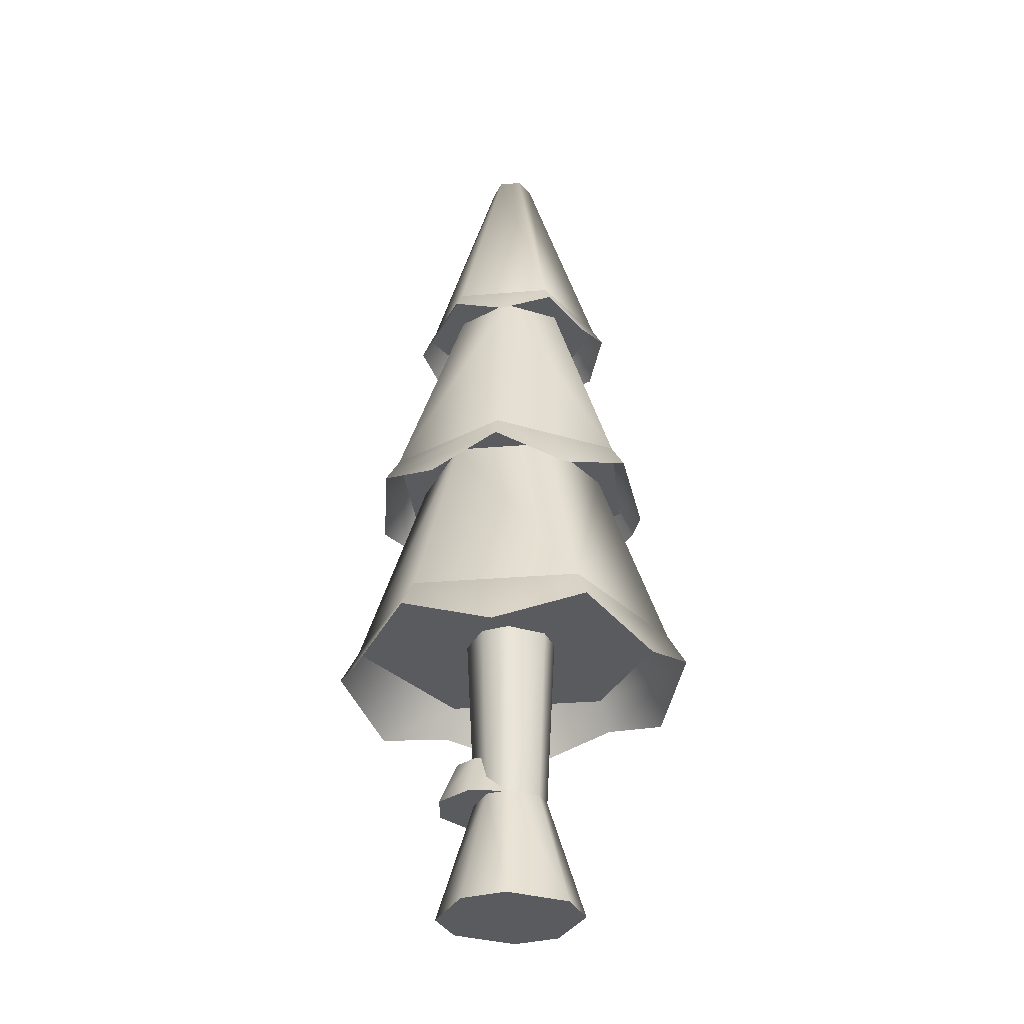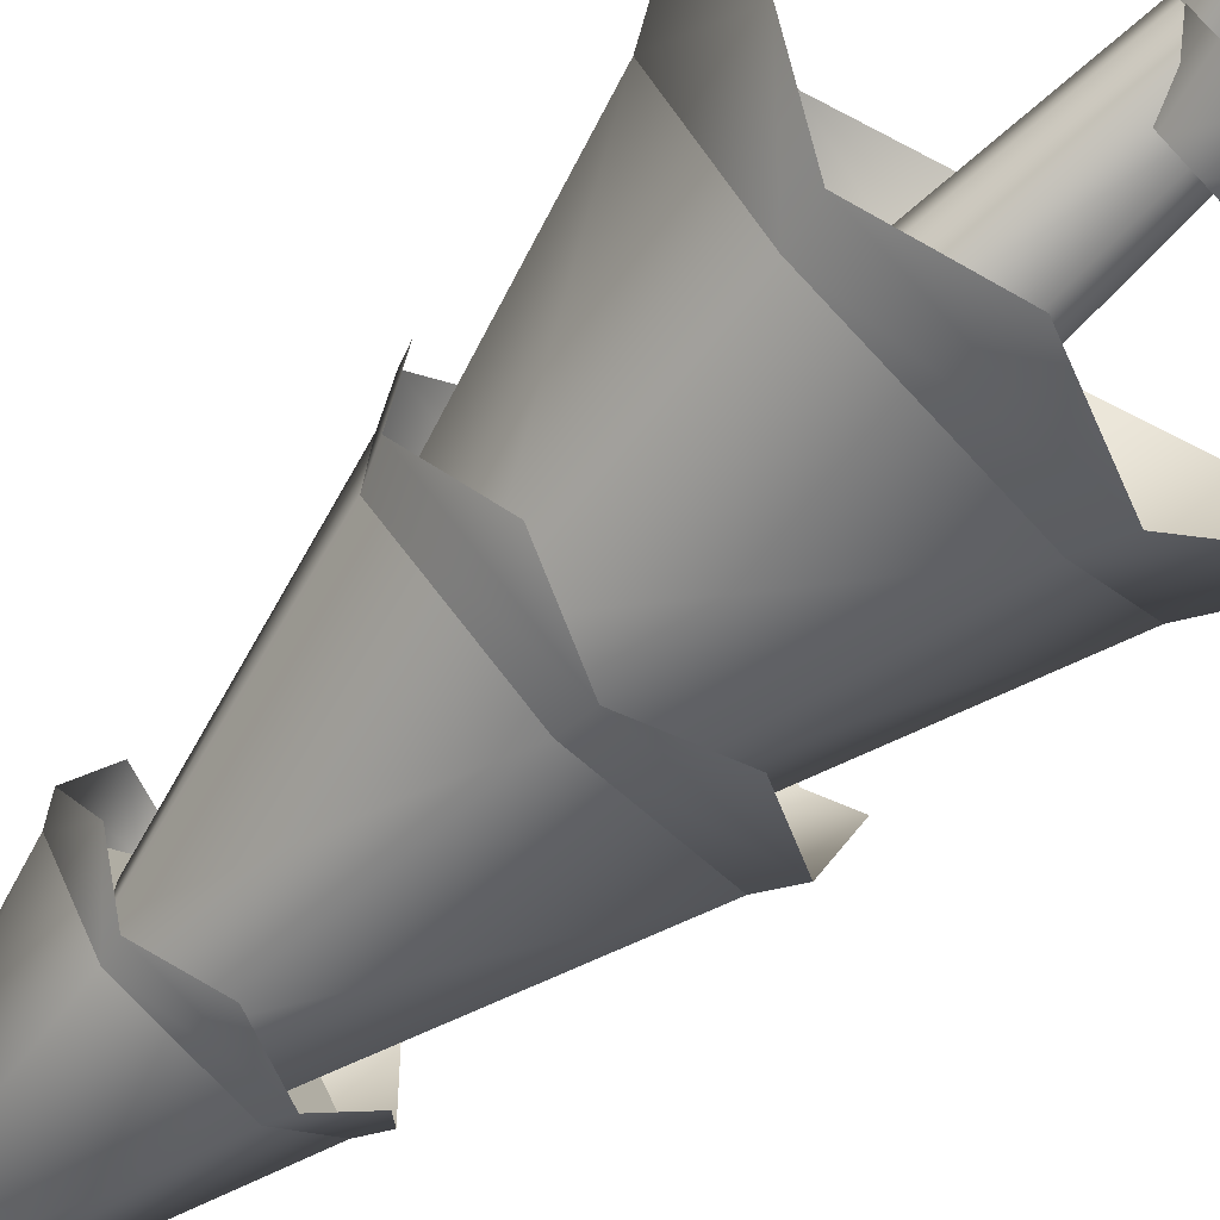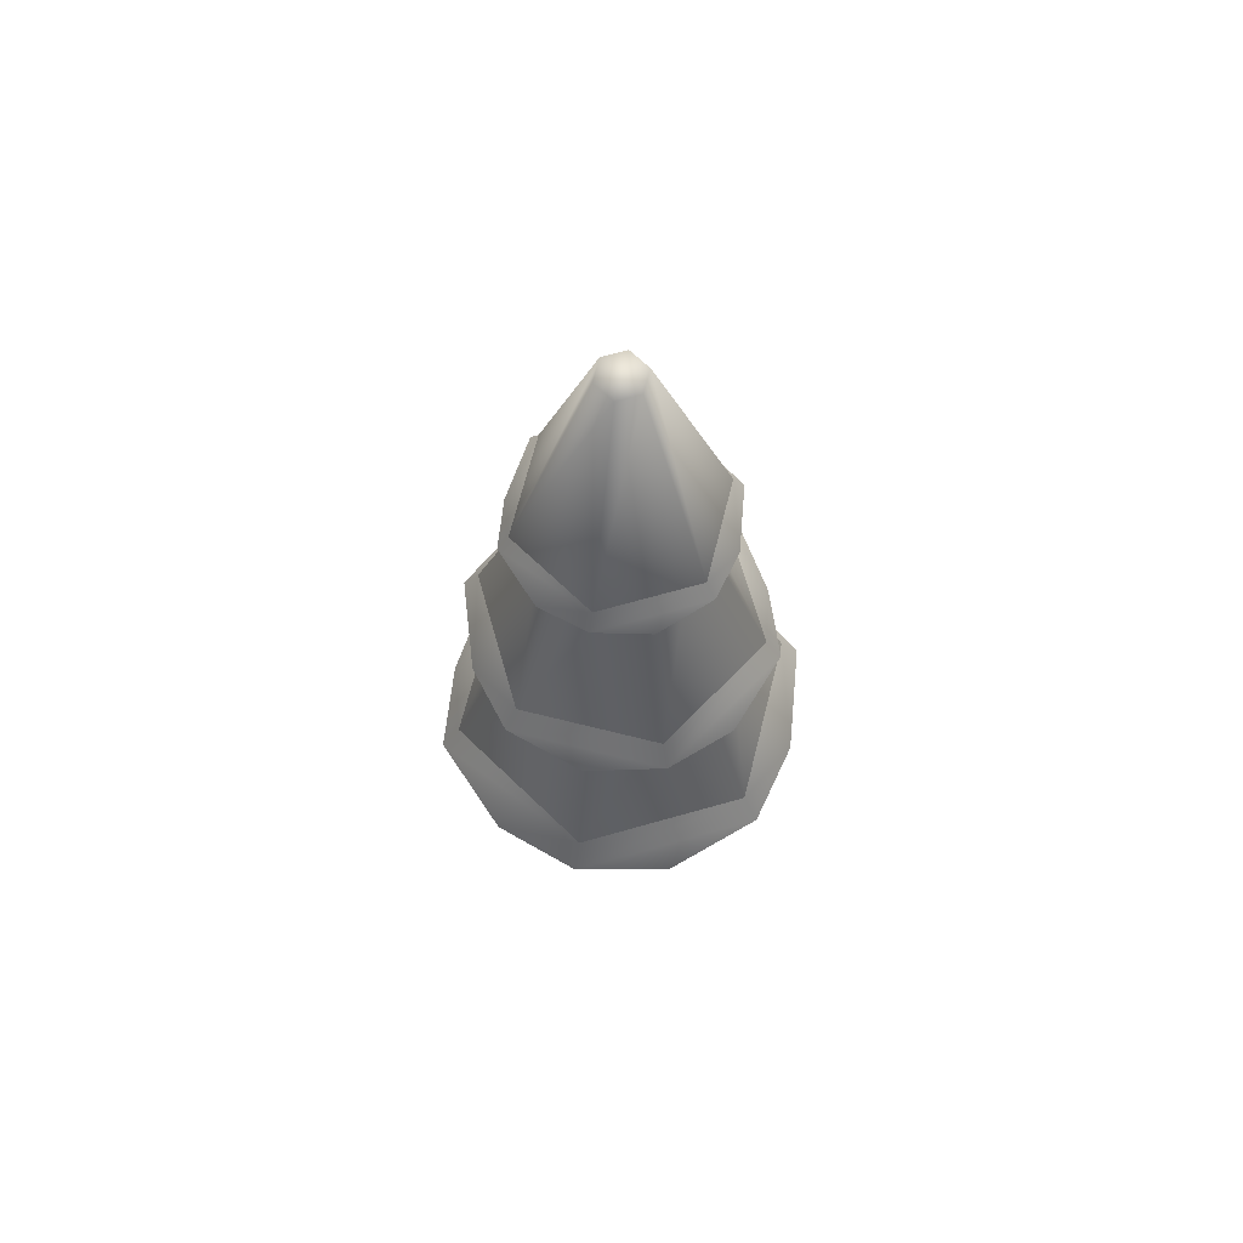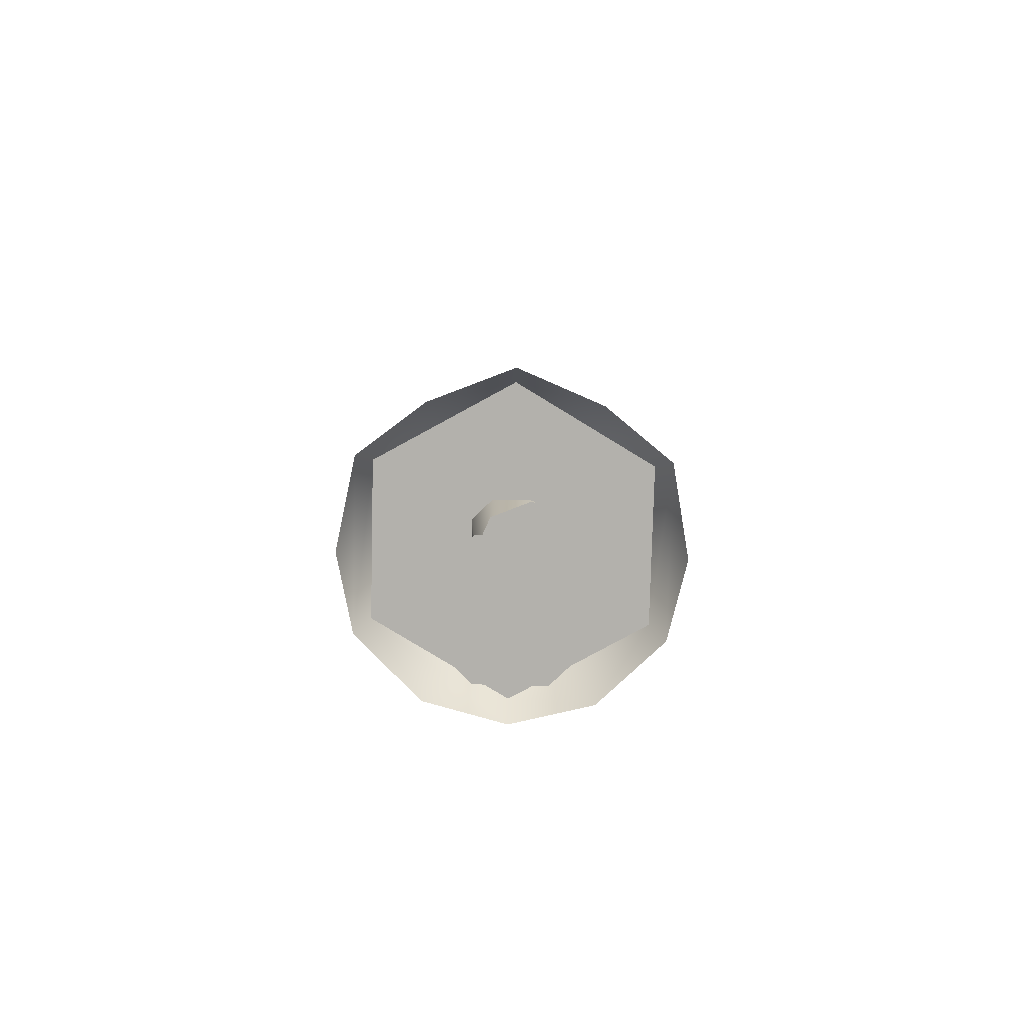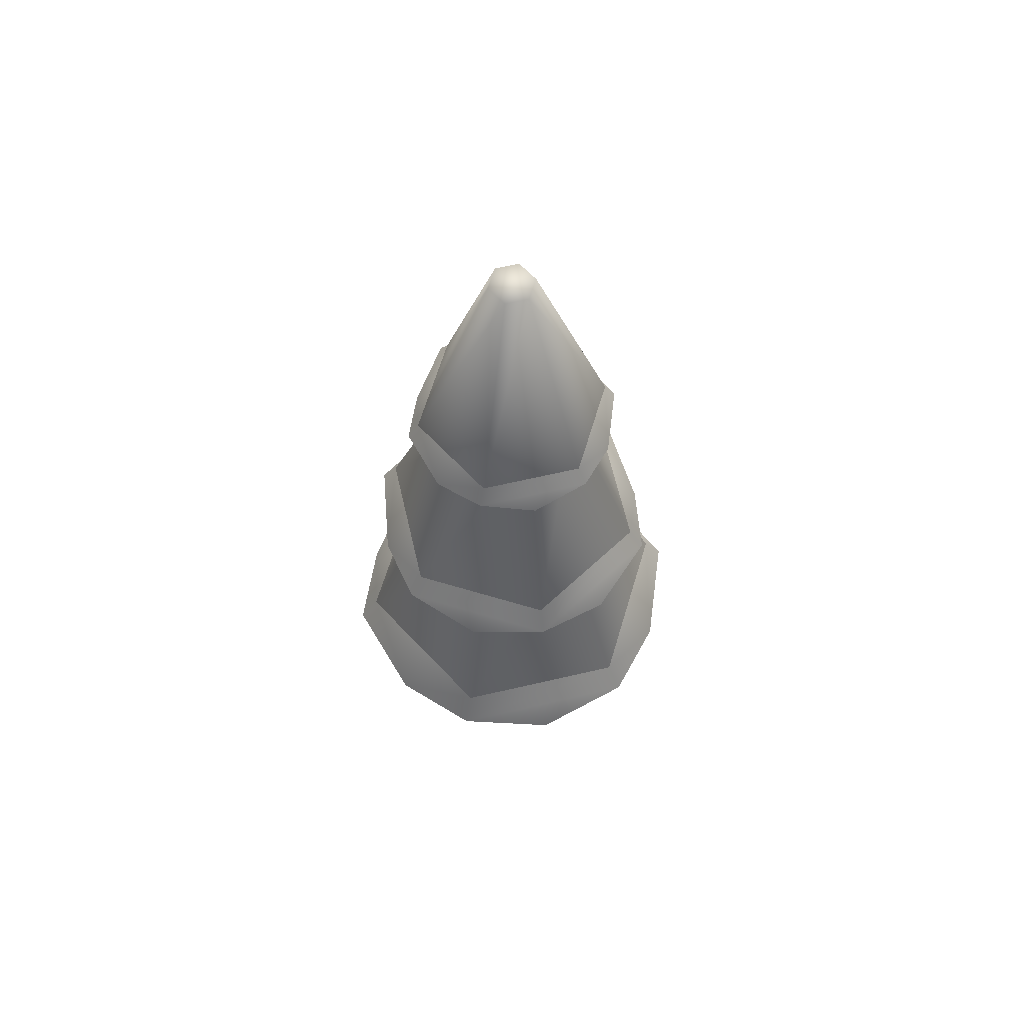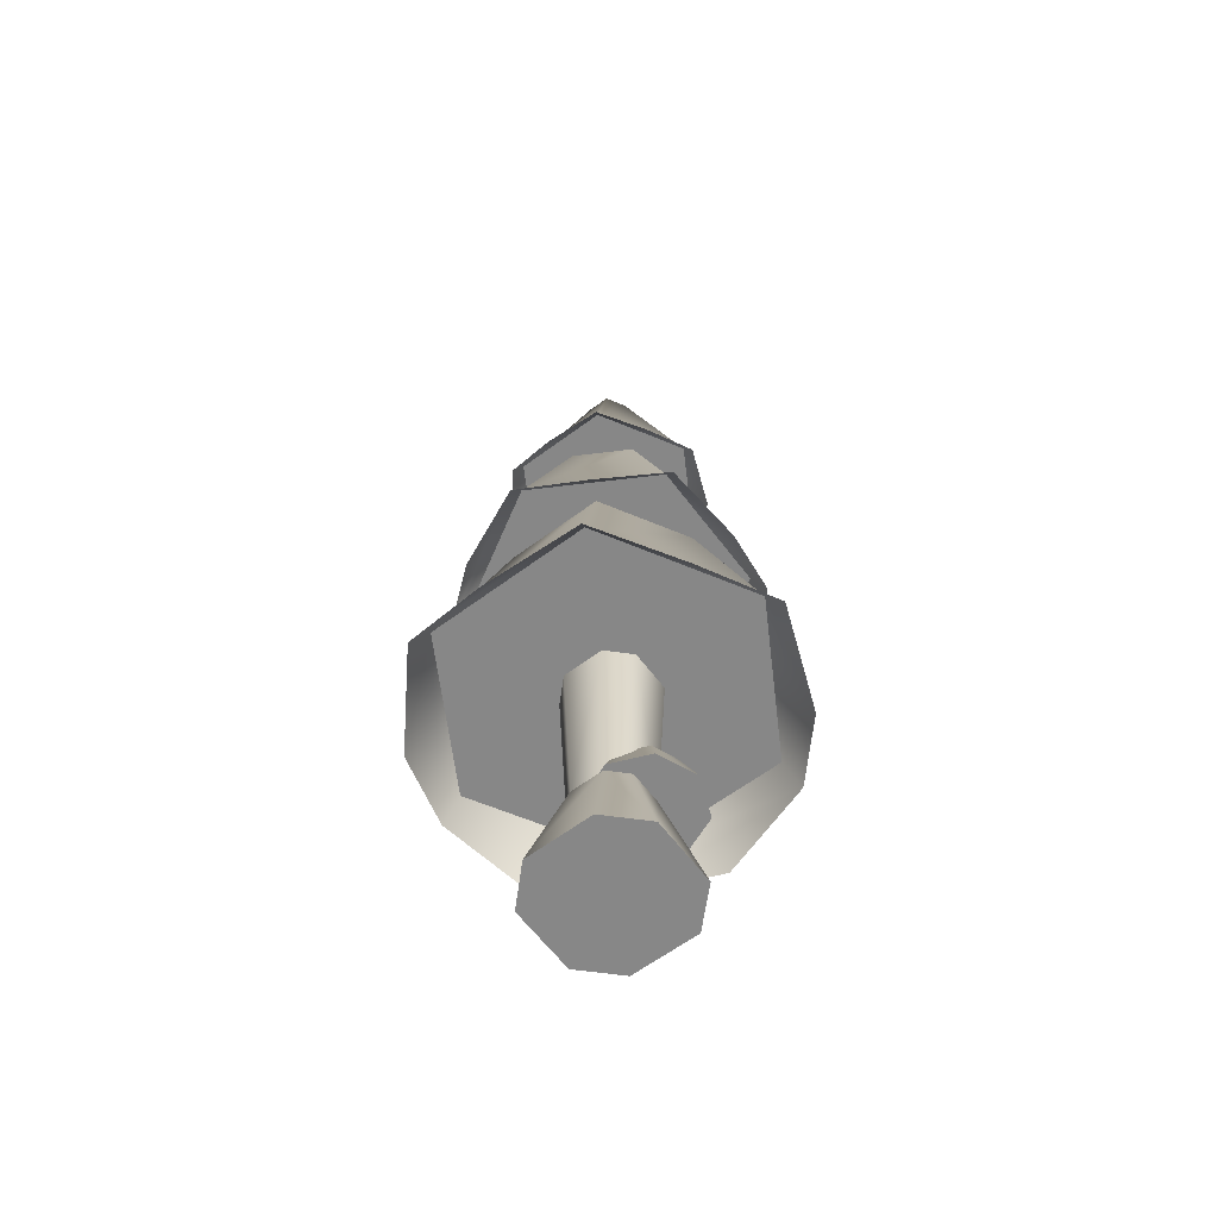
<metadata>
{"format":"obj","ext":"obj","renderer":"f3d","projection":"perspective","resolution":1024,"background":"white","views":[{"elev":-32.2,"azim":-113.4,"up":"+Y"},{"elev":-76.9,"azim":-46.9,"up":"+Z"},{"elev":67.7,"azim":-15.9,"up":"+Y"},{"elev":-79.1,"azim":88.6,"up":"+Y"},{"elev":64.5,"azim":166.8,"up":"+Y"},{"elev":-62.5,"azim":37.0,"up":"+Y"}]}
</metadata>
<code>
o tree.006
v -17.08 -0.2823 0.6452
v -17.08 -0.2823 0.4637
v -17.17 -0.2823 0.736
v -17.17 -0.2823 0.3729
v -17.35 -0.2823 0.736
v -17.35 -0.2823 0.3729
v -17.44 -0.2823 0.6452
v -17.44 -0.2823 0.4637
v -17.17 0.0464 0.5091
v -17.17 0.0464 0.5998
v -17.21 0.0464 0.6452
v -17.21 0.0464 0.4637
v -17.3 0.0464 0.4637
v -17.35 0.0464 0.5091
v -17.35 0.0464 0.5998
v -17.3 0.0464 0.6452
v -17.37 0.5395 0.4977
v -17.37 0.5395 0.6112
v -17.31 0.5395 0.6679
v -17.14 0.5395 0.4977
v -17.14 0.5395 0.6112
v -17.31 0.5395 0.441
v -17.2 0.5395 0.441
v -17.2 0.5395 0.6679
v -17.11 0.1638 0.5101
v -17.13 0.1638 0.5759
v -17.13 0.1638 0.4443
v -17.2 0.1638 0.417
v -17.2 0.1638 0.6032
v -17.27 0.1638 0.4443
v -17.27 0.1638 0.5759
v -17.29 0.1638 0.5101
v -17.05 0.04448 0.5101
v -17.1 0.04448 0.407
v -17.1 0.04448 0.6132
v -17.2 0.04448 0.6559
v -17.2 0.04448 0.3643
v -17.3 0.04448 0.6132
v -17.3 0.04448 0.407
v -17.35 0.04448 0.5101
v -17.04 0.5395 0.946
v -17.49 0.5395 0.946
v -17.13 1.083 0.7855
v -17.4 1.083 0.7855
v -17.04 0.5395 0.1629
v -16.81 0.5395 0.5545
v -17.13 1.083 0.3234
v -17 1.083 0.5545
v -17.49 0.5395 0.1629
v -17.4 1.083 0.3234
v -17.53 1.083 0.5545
v -17.72 0.5395 0.5545
v -17 1.667 0.5545
v -17.14 1.667 0.7802
v -17.21 2.279 0.5545
v -17.24 2.279 0.6063
v -17.33 2.279 0.5545
v -17.3 2.279 0.6063
v -17.53 1.667 0.5545
v -17.4 1.667 0.7802
v -17.4 1.667 0.3287
v -17.14 1.667 0.3287
v -17.3 2.279 0.5026
v -17.24 2.279 0.5026
v -16.95 1.083 0.3707
v -16.95 1.083 0.7383
v -17.12 1.667 0.4702
v -17.12 1.667 0.6387
v -17.27 1.083 0.1869
v -17.27 1.667 0.386
v -17.27 1.083 0.9221
v -17.27 1.667 0.7229
v -17.58 1.083 0.7383
v -17.41 1.667 0.6387
v -17.58 1.083 0.3707
v -17.41 1.667 0.4702
v -17.27 0.37 1.032
v -17.52 0.4547 0.9891
v -17.01 0.4547 0.9891
v -17.52 0.4547 0.1198
v -17.68 0.37 0.3156
v -17.77 0.4547 0.5545
v -17.68 0.37 0.7933
v -16.76 0.4547 0.5545
v -16.85 0.37 0.7933
v -17.27 0.37 0.07674
v -17.01 0.4547 0.1198
v -16.85 0.37 0.3156
v -17.46 0.9452 0.2181
v -17.27 1.014 0.1464
v -17.62 1.014 0.3504
v -16.91 1.014 0.3504
v -16.88 0.9452 0.5545
v -16.91 1.014 0.7585
v -17.46 0.9452 0.8908
v -17.62 1.014 0.7585
v -17.27 1.014 0.9625
v -17.65 0.9452 0.5545
v -17.07 0.9452 0.8908
v -17.07 0.9452 0.2181
v -17.41 1.618 0.3038
v -17.5 1.569 0.4167
v -17.55 1.618 0.5545
v -17.5 1.569 0.6922
v -17.41 1.618 0.8051
v -17.12 1.618 0.3038
v -17.03 1.569 0.4167
v -16.98 1.618 0.5545
v -17.27 1.569 0.8299
v -17.12 1.618 0.8051
v -17.27 1.569 0.279
v -17.03 1.569 0.6922
f 3 2 1
f 2 3 4
f 4 3 5
f 4 5 6
f 6 5 7
f 6 7 8
f 9 1 2
f 1 9 10
f 11 1 10
f 1 11 3
f 12 2 4
f 2 12 9
f 13 4 6
f 4 13 12
f 7 14 8
f 14 7 15
f 11 5 3
f 5 11 16
f 8 13 6
f 13 8 14
f 7 16 15
f 16 7 5
f 14 18 17
f 18 14 15
f 16 18 15
f 18 16 19
f 21 9 20
f 9 21 10
f 22 12 13
f 12 22 23
f 21 11 10
f 11 21 24
f 13 17 22
f 17 13 14
f 20 12 23
f 12 20 9
f 24 16 11
f 16 24 19
f 27 26 25
f 26 27 28
f 26 28 29
f 29 28 30
f 29 30 31
f 31 30 32
f 35 34 33
f 34 35 36
f 34 36 37
f 37 36 38
f 37 38 39
f 39 38 40
f 27 33 34
f 33 27 25
f 29 38 36
f 38 29 31
f 40 31 32
f 31 40 38
f 28 34 37
f 34 28 27
f 26 36 35
f 36 26 29
f 30 37 39
f 37 30 28
f 26 33 25
f 33 26 35
f 40 30 39
f 30 40 32
f 43 42 41
f 42 43 44
f 47 46 45
f 46 47 48
f 50 45 49
f 45 50 47
f 48 41 46
f 41 48 43
f 52 44 51
f 44 52 42
f 52 50 49
f 50 52 51
f 41 45 46
f 45 41 42
f 45 42 49
f 49 42 52
f 55 54 53
f 54 55 56
f 59 58 57
f 58 59 60
f 63 62 61
f 62 63 64
f 64 53 62
f 53 64 55
f 64 56 55
f 56 64 58
f 58 64 63
f 58 63 57
f 59 63 61
f 63 59 57
f 54 62 53
f 62 54 60
f 62 60 61
f 61 60 59
f 56 60 54
f 60 56 58
f 67 66 65
f 66 67 68
f 70 65 69
f 65 70 67
f 68 71 66
f 71 68 72
f 72 73 71
f 73 72 74
f 71 65 66
f 65 71 69
f 69 71 73
f 69 73 75
f 76 69 75
f 69 76 70
f 73 76 75
f 76 73 74
f 79 78 77
f 78 79 41
f 78 41 42
f 77 78 79
f 41 79 78
f 42 41 78
f 81 49 80
f 49 81 52
f 52 81 82
f 80 49 81
f 52 81 49
f 82 81 52
f 82 42 52
f 42 82 83
f 42 83 78
f 52 42 82
f 83 82 42
f 78 83 42
f 46 85 84
f 85 46 41
f 85 41 79
f 84 85 46
f 41 46 85
f 79 41 85
f 80 87 86
f 87 80 49
f 87 49 45
f 86 87 80
f 49 80 87
f 45 49 87
f 45 88 87
f 88 45 46
f 88 46 84
f 87 88 45
f 46 45 88
f 84 46 88
f 91 90 89
f 90 91 75
f 90 75 69
f 89 90 91
f 75 91 90
f 69 75 90
f 65 93 92
f 93 65 66
f 93 66 94
f 92 93 65
f 66 65 93
f 94 66 93
f 97 96 95
f 96 97 71
f 96 71 73
f 95 96 97
f 71 97 96
f 73 71 96
f 98 75 91
f 75 98 73
f 73 98 96
f 91 75 98
f 73 98 75
f 96 98 73
f 94 97 99
f 97 94 66
f 97 66 71
f 99 97 94
f 66 94 97
f 71 66 97
f 90 92 100
f 92 90 69
f 92 69 65
f 100 92 90
f 69 90 92
f 65 69 92
f 102 61 101
f 61 102 59
f 59 102 103
f 101 61 102
f 59 102 61
f 103 102 59
f 103 60 59
f 60 103 104
f 60 104 105
f 59 60 103
f 104 103 60
f 105 104 60
f 62 107 106
f 107 62 53
f 107 53 108
f 106 107 62
f 53 62 107
f 108 53 107
f 110 105 109
f 105 110 54
f 105 54 60
f 109 105 110
f 54 110 105
f 60 54 105
f 101 106 111
f 106 101 61
f 106 61 62
f 111 106 101
f 61 101 106
f 62 61 106
f 53 112 108
f 112 53 54
f 112 54 110
f 108 112 53
f 54 53 112
f 110 54 112
f 3 2 1
f 2 3 4
f 4 3 5
f 4 5 6
f 6 5 7
f 6 7 8
f 9 1 2
f 1 9 10
f 11 1 10
f 1 11 3
f 12 2 4
f 2 12 9
f 13 4 6
f 4 13 12
f 7 14 8
f 14 7 15
f 11 5 3
f 5 11 16
f 8 13 6
f 13 8 14
f 7 16 15
f 16 7 5
f 14 18 17
f 18 14 15
f 16 18 15
f 18 16 19
f 21 9 20
f 9 21 10
f 22 12 13
f 12 22 23
f 21 11 10
f 11 21 24
f 13 17 22
f 17 13 14
f 20 12 23
f 12 20 9
f 24 16 11
f 16 24 19
f 27 26 25
f 26 27 28
f 26 28 29
f 29 28 30
f 29 30 31
f 31 30 32
f 35 34 33
f 34 35 36
f 34 36 37
f 37 36 38
f 37 38 39
f 39 38 40
f 27 33 34
f 33 27 25
f 29 38 36
f 38 29 31
f 40 31 32
f 31 40 38
f 28 34 37
f 34 28 27
f 26 36 35
f 36 26 29
f 30 37 39
f 37 30 28
f 26 33 25
f 33 26 35
f 40 30 39
f 30 40 32
f 43 42 41
f 42 43 44
f 47 46 45
f 46 47 48
f 50 45 49
f 45 50 47
f 48 41 46
f 41 48 43
f 52 44 51
f 44 52 42
f 52 50 49
f 50 52 51
f 41 45 46
f 45 41 42
f 45 42 49
f 49 42 52
f 55 54 53
f 54 55 56
f 59 58 57
f 58 59 60
f 63 62 61
f 62 63 64
f 64 53 62
f 53 64 55
f 64 56 55
f 56 64 58
f 58 64 63
f 58 63 57
f 59 63 61
f 63 59 57
f 54 62 53
f 62 54 60
f 62 60 61
f 61 60 59
f 56 60 54
f 60 56 58
f 67 66 65
f 66 67 68
f 70 65 69
f 65 70 67
f 68 71 66
f 71 68 72
f 72 73 71
f 73 72 74
f 71 65 66
f 65 71 69
f 69 71 73
f 69 73 75
f 76 69 75
f 69 76 70
f 73 76 75
f 76 73 74
f 79 78 77
f 78 79 41
f 78 41 42
f 77 78 79
f 41 79 78
f 42 41 78
f 81 49 80
f 49 81 52
f 52 81 82
f 80 49 81
f 52 81 49
f 82 81 52
f 82 42 52
f 42 82 83
f 42 83 78
f 52 42 82
f 83 82 42
f 78 83 42
f 46 85 84
f 85 46 41
f 85 41 79
f 84 85 46
f 41 46 85
f 79 41 85
f 80 87 86
f 87 80 49
f 87 49 45
f 86 87 80
f 49 80 87
f 45 49 87
f 45 88 87
f 88 45 46
f 88 46 84
f 87 88 45
f 46 45 88
f 84 46 88
f 91 90 89
f 90 91 75
f 90 75 69
f 89 90 91
f 75 91 90
f 69 75 90
f 65 93 92
f 93 65 66
f 93 66 94
f 92 93 65
f 66 65 93
f 94 66 93
f 97 96 95
f 96 97 71
f 96 71 73
f 95 96 97
f 71 97 96
f 73 71 96
f 98 75 91
f 75 98 73
f 73 98 96
f 91 75 98
f 73 98 75
f 96 98 73
f 94 97 99
f 97 94 66
f 97 66 71
f 99 97 94
f 66 94 97
f 71 66 97
f 90 92 100
f 92 90 69
f 92 69 65
f 100 92 90
f 69 90 92
f 65 69 92
f 102 61 101
f 61 102 59
f 59 102 103
f 101 61 102
f 59 102 61
f 103 102 59
f 103 60 59
f 60 103 104
f 60 104 105
f 59 60 103
f 104 103 60
f 105 104 60
f 62 107 106
f 107 62 53
f 107 53 108
f 106 107 62
f 53 62 107
f 108 53 107
f 110 105 109
f 105 110 54
f 105 54 60
f 109 105 110
f 54 110 105
f 60 54 105
f 101 106 111
f 106 101 61
f 106 61 62
f 111 106 101
f 61 101 106
f 62 61 106
f 53 112 108
f 112 53 54
f 112 54 110
f 108 112 53
f 54 53 112
f 110 54 112

</code>
